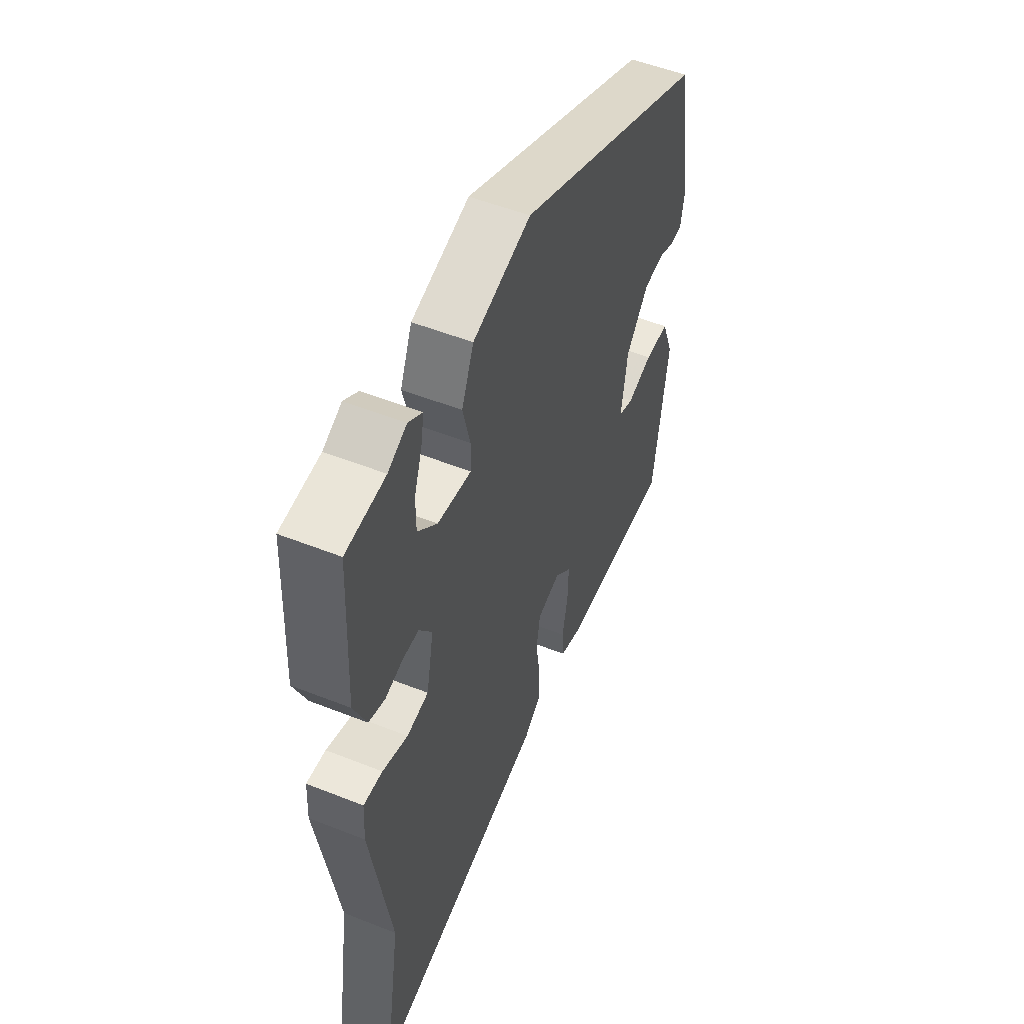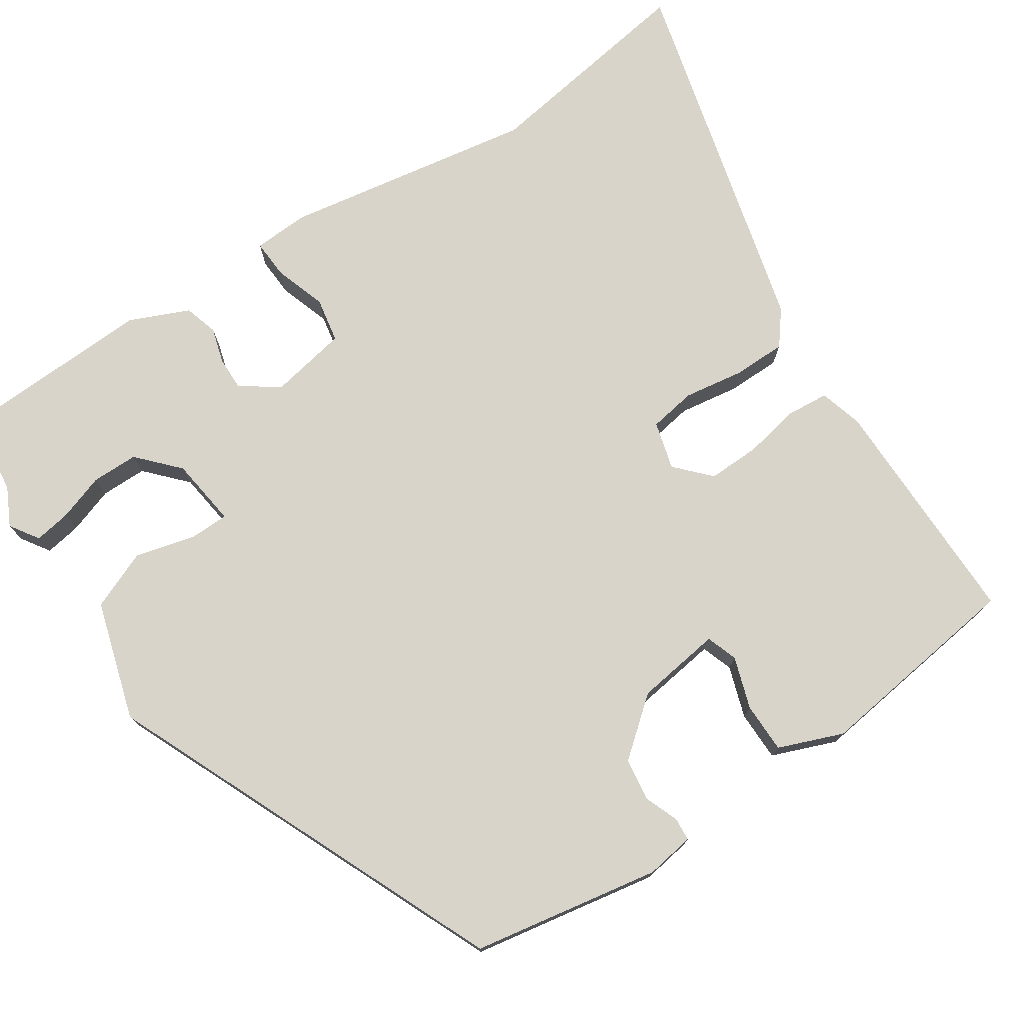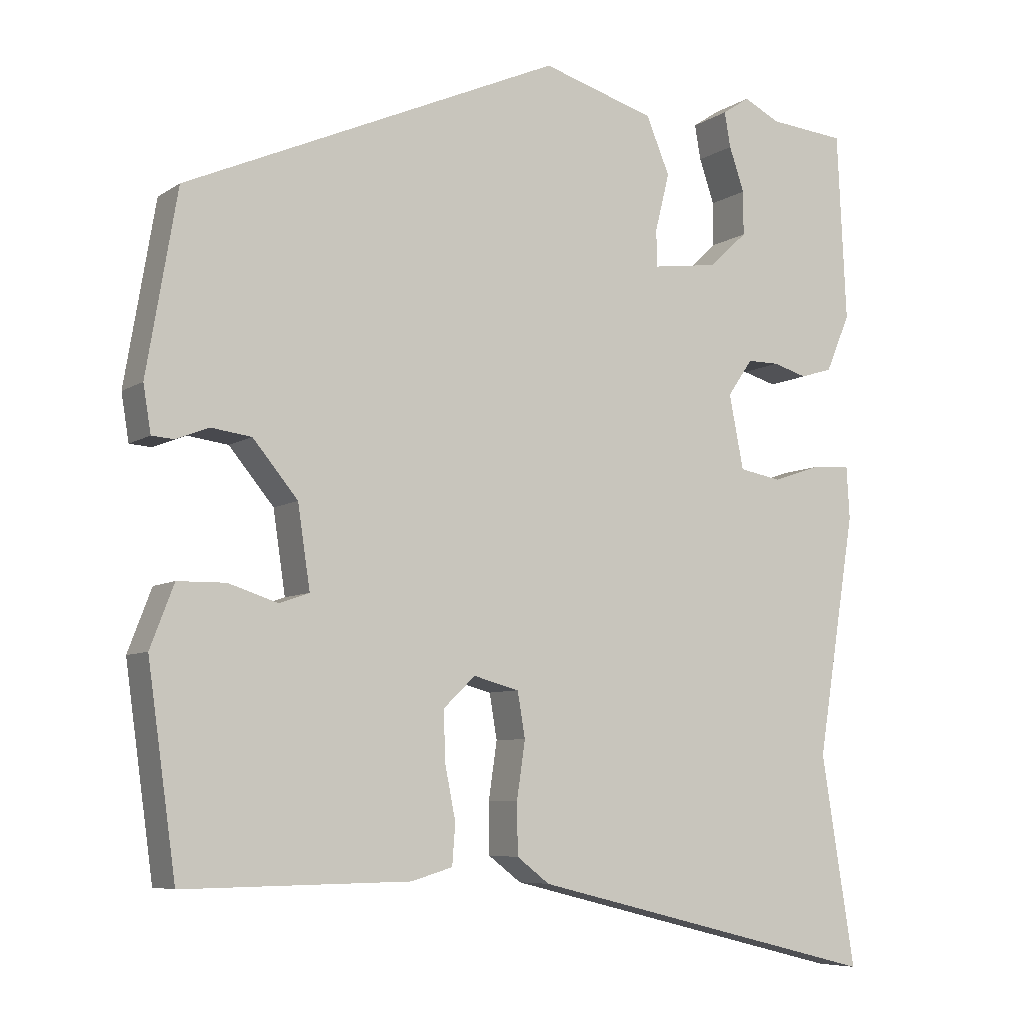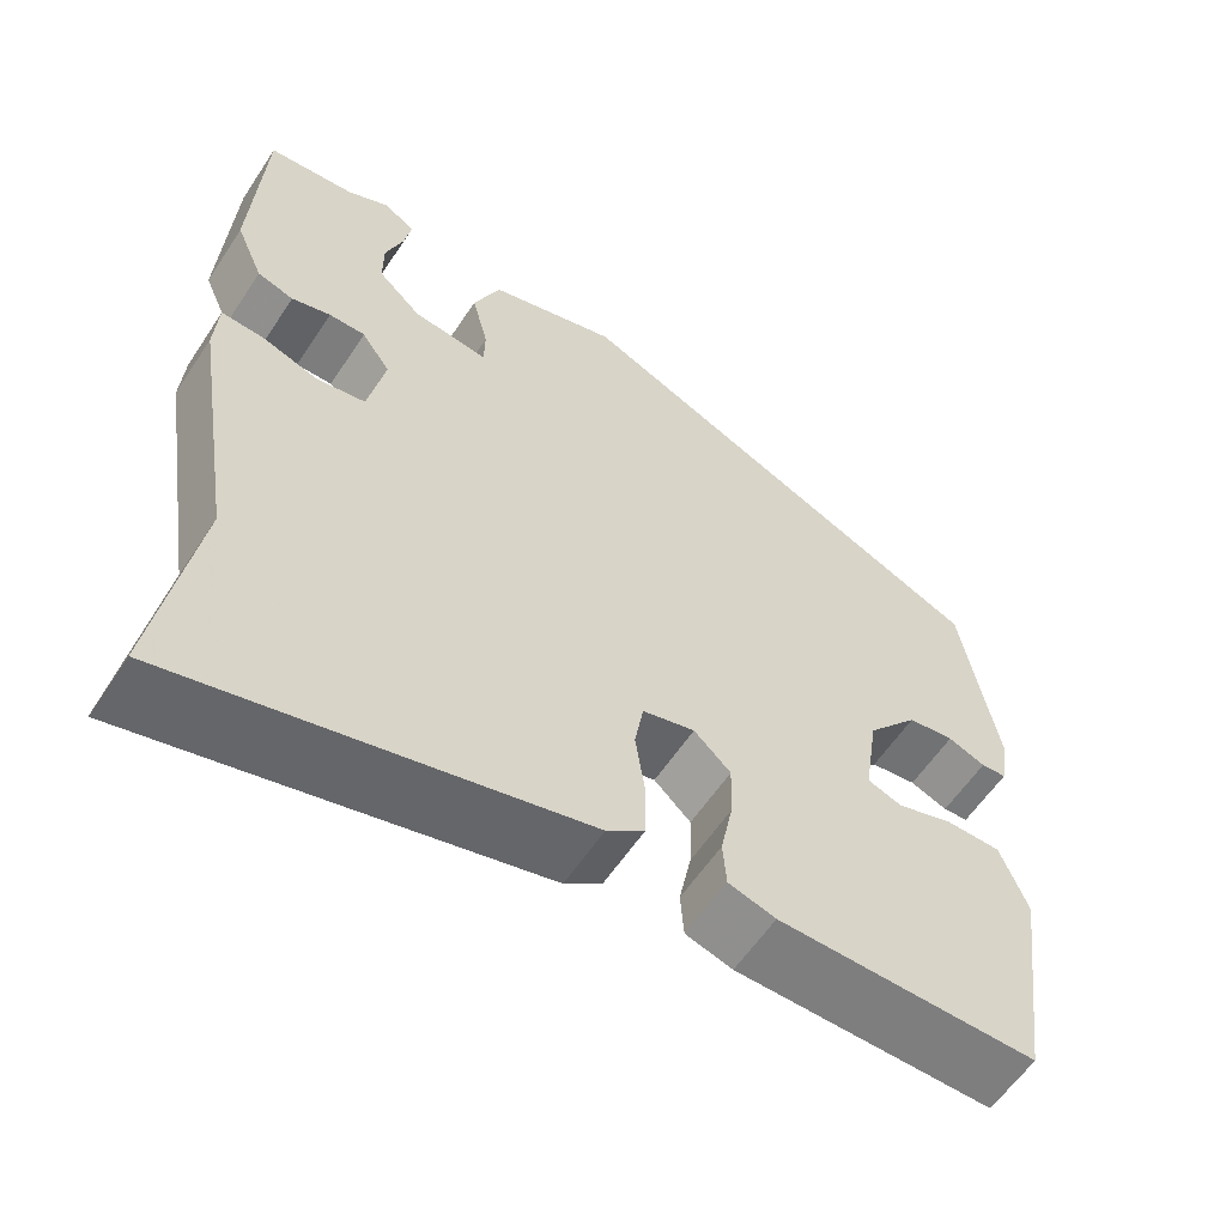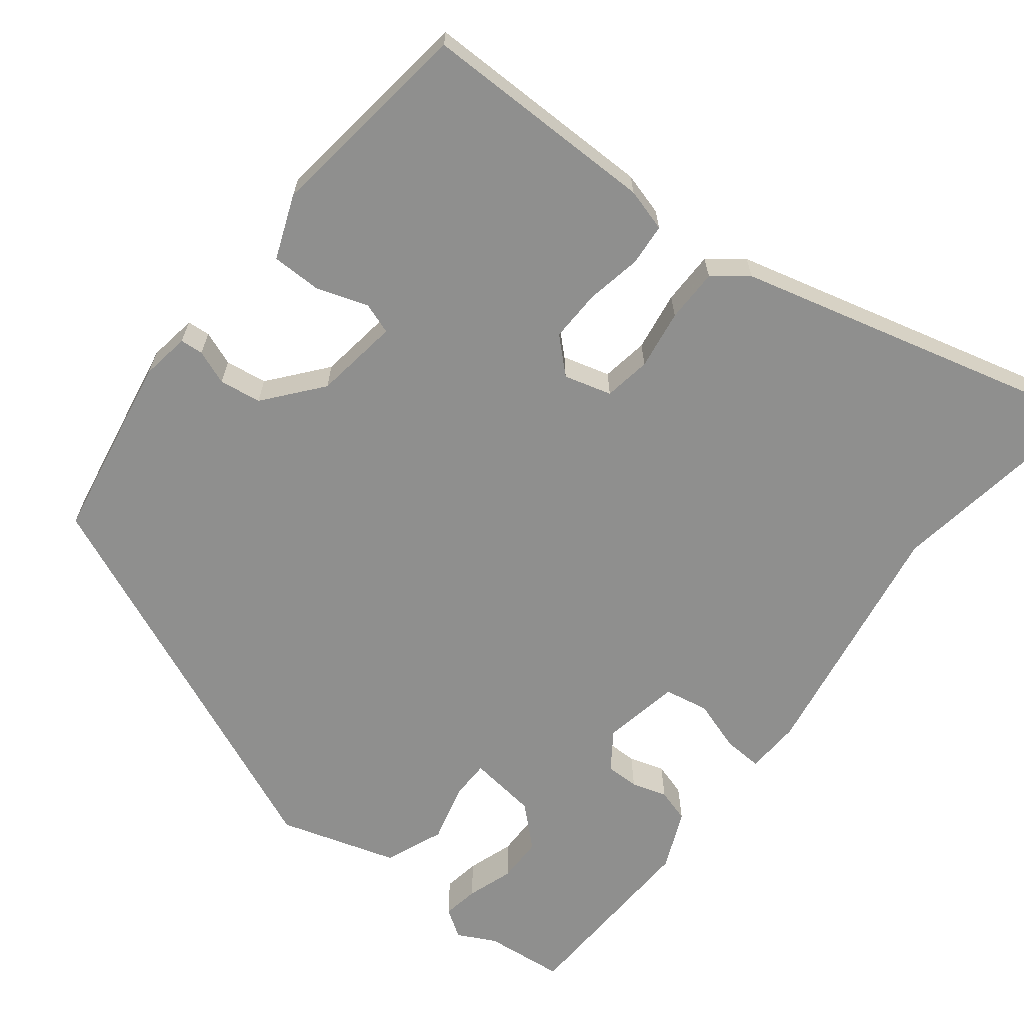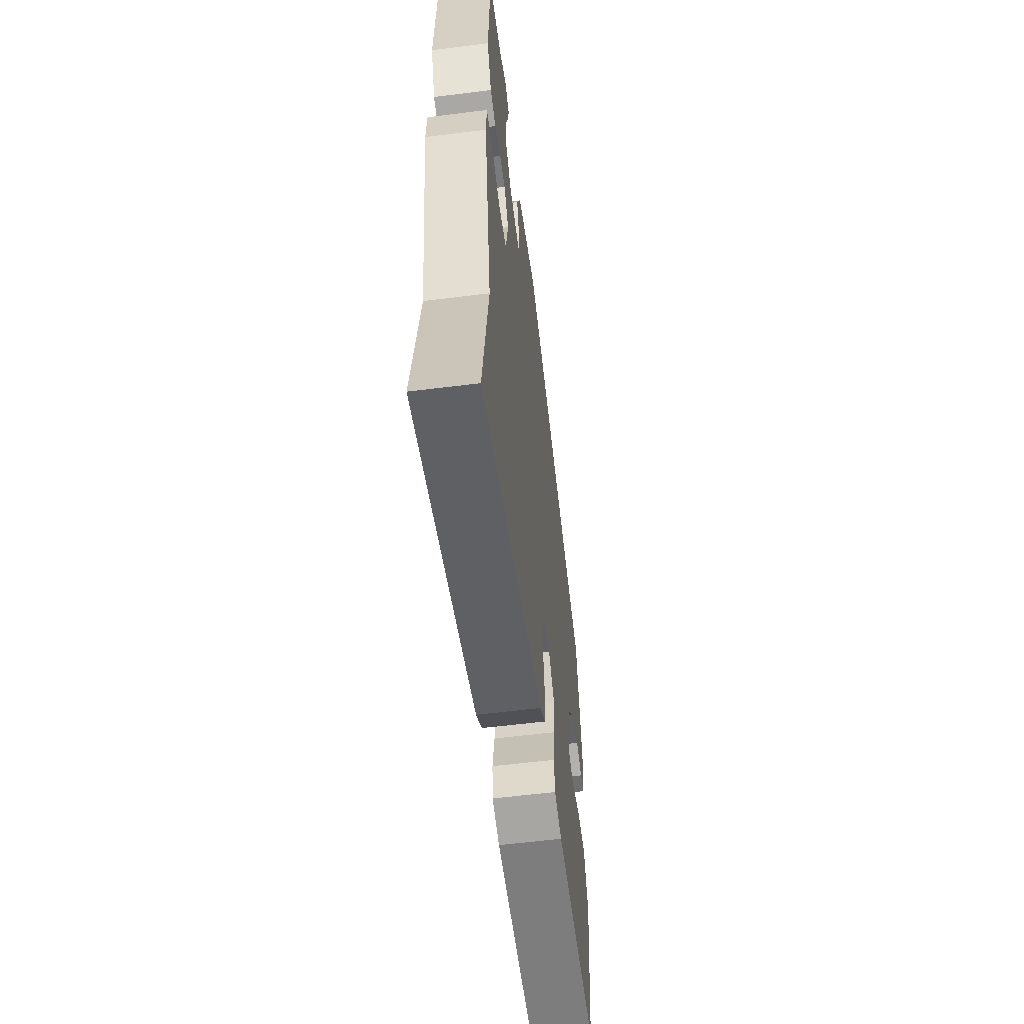
<metadata>
{"format":"obj","ext":"obj","renderer":"f3d","projection":"perspective","resolution":1024,"background":"white","views":[{"elev":52.7,"azim":-66.9,"up":"+Z"},{"elev":75.5,"azim":56.8,"up":"+Y"},{"elev":-7.0,"azim":150.2,"up":"+Z"},{"elev":-59.2,"azim":-33.3,"up":"+Z"},{"elev":-65.3,"azim":142.5,"up":"+Y"},{"elev":-58.3,"azim":-82.6,"up":"+Z"}]}
</metadata>
<code>
v -0.518 0.07 -0.613
v -0.474 0.07 -0.338
v -0.525 0.07 -0.022
v -0.521 0.07 0.047
v -0.472 0.07 0.044
v -0.407 0.07 0.022
v -0.351 0.07 0.032
v -0.332 0.07 0.129
v -0.365 0.07 0.177
v -0.407 0.07 0.177
v -0.452 0.07 0.164
v -0.494 0.07 0.177
v -0.526 0.07 0.252
v -0.514 0.07 0.499
v -0.413 0.07 0.508
v -0.365 0.07 0.532
v -0.329 0.07 0.508
v -0.337 0.07 0.462
v -0.357 0.07 0.404
v -0.357 0.07 0.346
v -0.307 0.07 0.299
v -0.22 0.07 0.287
v -0.219 0.07 0.335
v -0.238 0.07 0.411
v -0.207 0.07 0.485
v -0.058 0.07 0.529
v 0.438 0.07 0.31
v 0.478 0.07 0.074
v 0.468 0.07 0.013
v 0.439 0.07 0.011
v 0.396 0.07 0.028
v 0.343 0.07 0.021
v 0.284 0.07 -0.05
v 0.268 0.07 -0.157
v 0.307 0.07 -0.171
v 0.372 0.07 -0.15
v 0.435 0.07 -0.151
v 0.466 0.07 -0.232
v 0.429 0.07 -0.496
v 0.132 0.07 -0.492
v 0.078 0.07 -0.476
v 0.074 0.07 -0.423
v 0.088 0.07 -0.353
v 0.09 0.07 -0.288
v 0.048 0.07 -0.248
v -0.012 0.07 -0.264
v -0.022 0.07 -0.323
v -0.011 0.07 -0.398
v -0.012 0.07 -0.465
v -0.055 0.07 -0.498
v -0.518 0 -0.613
v -0.474 0 -0.338
v -0.525 0 -0.022
v -0.521 0 0.047
v -0.472 0 0.044
v -0.407 0 0.022
v -0.351 0 0.032
v -0.332 0 0.129
v -0.365 0 0.177
v -0.407 0 0.177
v -0.452 0 0.164
v -0.494 0 0.177
v -0.526 0 0.252
v -0.514 0 0.499
v -0.413 0 0.508
v -0.365 0 0.532
v -0.329 0 0.508
v -0.337 0 0.462
v -0.357 0 0.404
v -0.357 0 0.346
v -0.307 0 0.299
v -0.22 0 0.287
v -0.219 0 0.335
v -0.238 0 0.411
v -0.207 0 0.485
v -0.058 0 0.529
v 0.438 0 0.31
v 0.478 0 0.074
v 0.468 0 0.013
v 0.439 0 0.011
v 0.396 0 0.028
v 0.343 0 0.021
v 0.284 0 -0.05
v 0.268 0 -0.157
v 0.307 0 -0.171
v 0.372 0 -0.15
v 0.435 0 -0.151
v 0.466 0 -0.232
v 0.429 0 -0.496
v 0.132 0 -0.492
v 0.078 0 -0.476
v 0.074 0 -0.423
v 0.088 0 -0.353
v 0.09 0 -0.288
v 0.048 0 -0.248
v -0.012 0 -0.264
v -0.022 0 -0.323
v -0.011 0 -0.398
v -0.012 0 -0.465
v -0.055 0 -0.498
f 50 1 2
f 49 50 2
f 48 49 2
f 47 48 2
f 4 5 6
f 3 4 6
f 2 3 6
f 47 2 6
f 46 47 6
f 45 46 6 7
f 41 42 43
f 40 41 43
f 39 40 43
f 38 39 43
f 37 38 43
f 36 37 43
f 35 36 43
f 34 35 43 44
f 33 34 44 45
f 29 30 31
f 28 29 31
f 27 28 31
f 26 27 31
f 25 26 31
f 24 25 31
f 23 24 31
f 22 23 31 32
f 32 33 45
f 22 32 45
f 21 22 45
f 17 18 19
f 16 17 19
f 15 16 19
f 15 19 20
f 14 15 20
f 13 14 20
f 12 13 20
f 11 12 20
f 10 11 20
f 9 10 20 21
f 45 7 8
f 8 9 21 45
f 52 51 100
f 52 100 99
f 52 99 98
f 52 98 97
f 56 55 54
f 56 54 53
f 56 53 52
f 56 52 97
f 56 97 96
f 57 56 96 95
f 93 92 91
f 93 91 90
f 93 90 89
f 93 89 88
f 93 88 87
f 93 87 86
f 93 86 85
f 94 93 85 84
f 95 94 84 83
f 81 80 79
f 81 79 78
f 81 78 77
f 81 77 76
f 81 76 75
f 81 75 74
f 81 74 73
f 82 81 73 72
f 95 83 82
f 95 82 72
f 95 72 71
f 69 68 67
f 69 67 66
f 69 66 65
f 70 69 65
f 70 65 64
f 70 64 63
f 70 63 62
f 70 62 61
f 70 61 60
f 71 70 60 59
f 58 57 95
f 95 71 59 58
f 1 51 52 2
f 2 52 53 3
f 3 53 54 4
f 4 54 55 5
f 5 55 56 6
f 6 56 57 7
f 7 57 58 8
f 8 58 59 9
f 9 59 60 10
f 10 60 61 11
f 11 61 62 12
f 12 62 63 13
f 13 63 64 14
f 14 64 65 15
f 15 65 66 16
f 16 66 67 17
f 17 67 68 18
f 18 68 69 19
f 19 69 70 20
f 20 70 71 21
f 21 71 72 22
f 22 72 73 23
f 23 73 74 24
f 24 74 75 25
f 25 75 76 26
f 26 76 77 27
f 27 77 78 28
f 28 78 79 29
f 29 79 80 30
f 30 80 81 31
f 31 81 82 32
f 32 82 83 33
f 33 83 84 34
f 34 84 85 35
f 35 85 86 36
f 36 86 87 37
f 37 87 88 38
f 38 88 89 39
f 39 89 90 40
f 40 90 91 41
f 41 91 92 42
f 42 92 93 43
f 43 93 94 44
f 44 94 95 45
f 45 95 96 46
f 46 96 97 47
f 47 97 98 48
f 48 98 99 49
f 49 99 100 50
f 50 100 51 1

</code>
